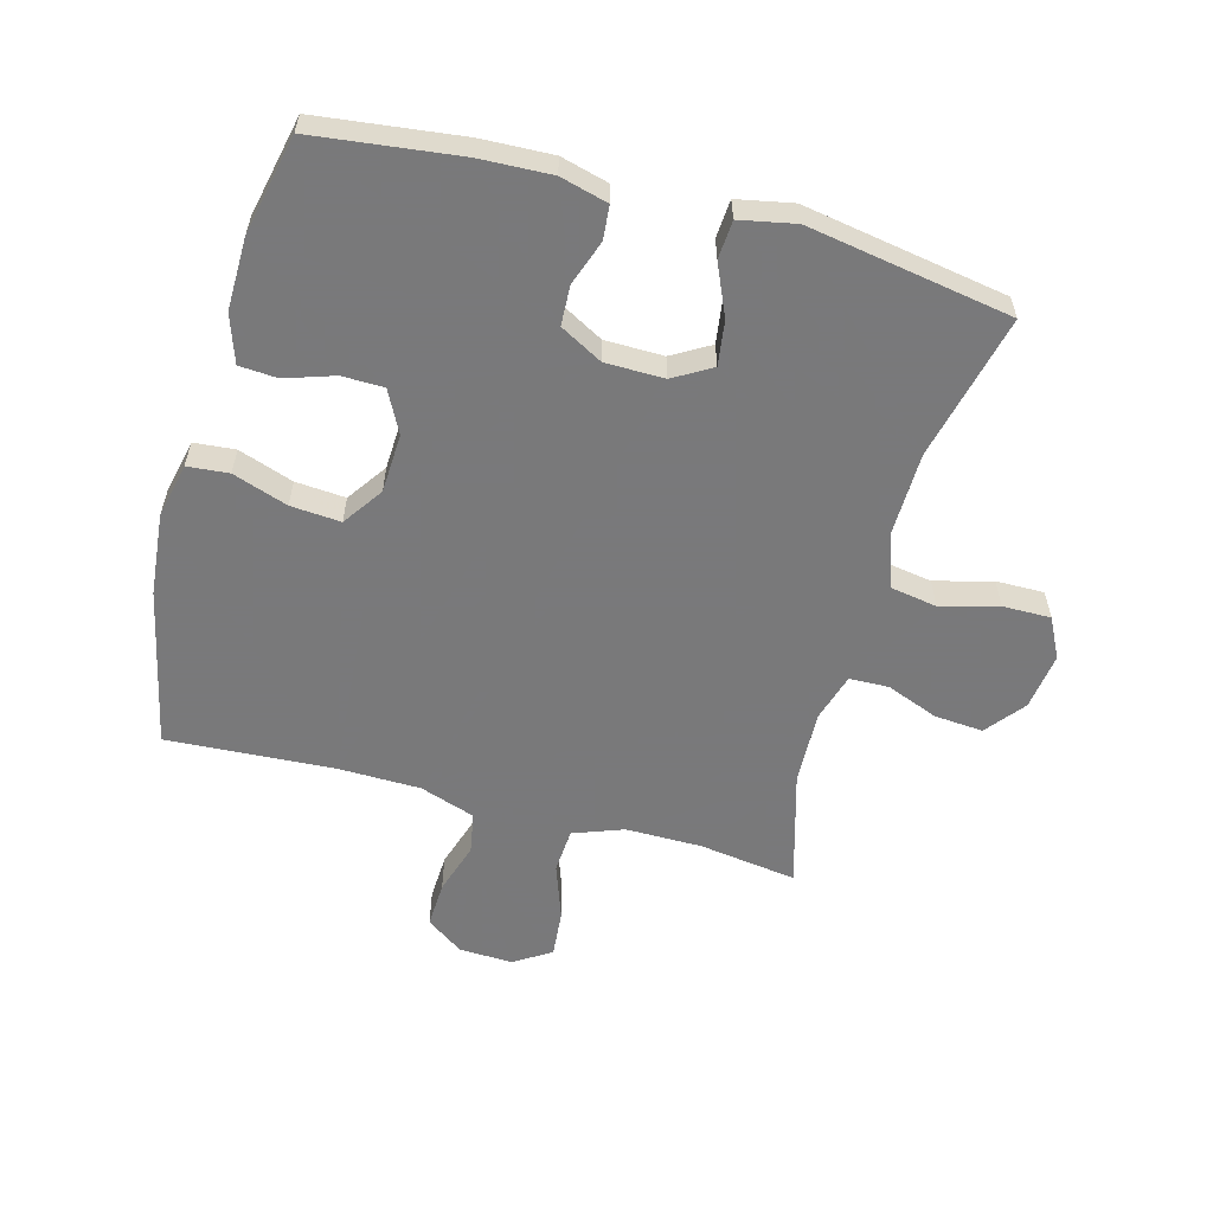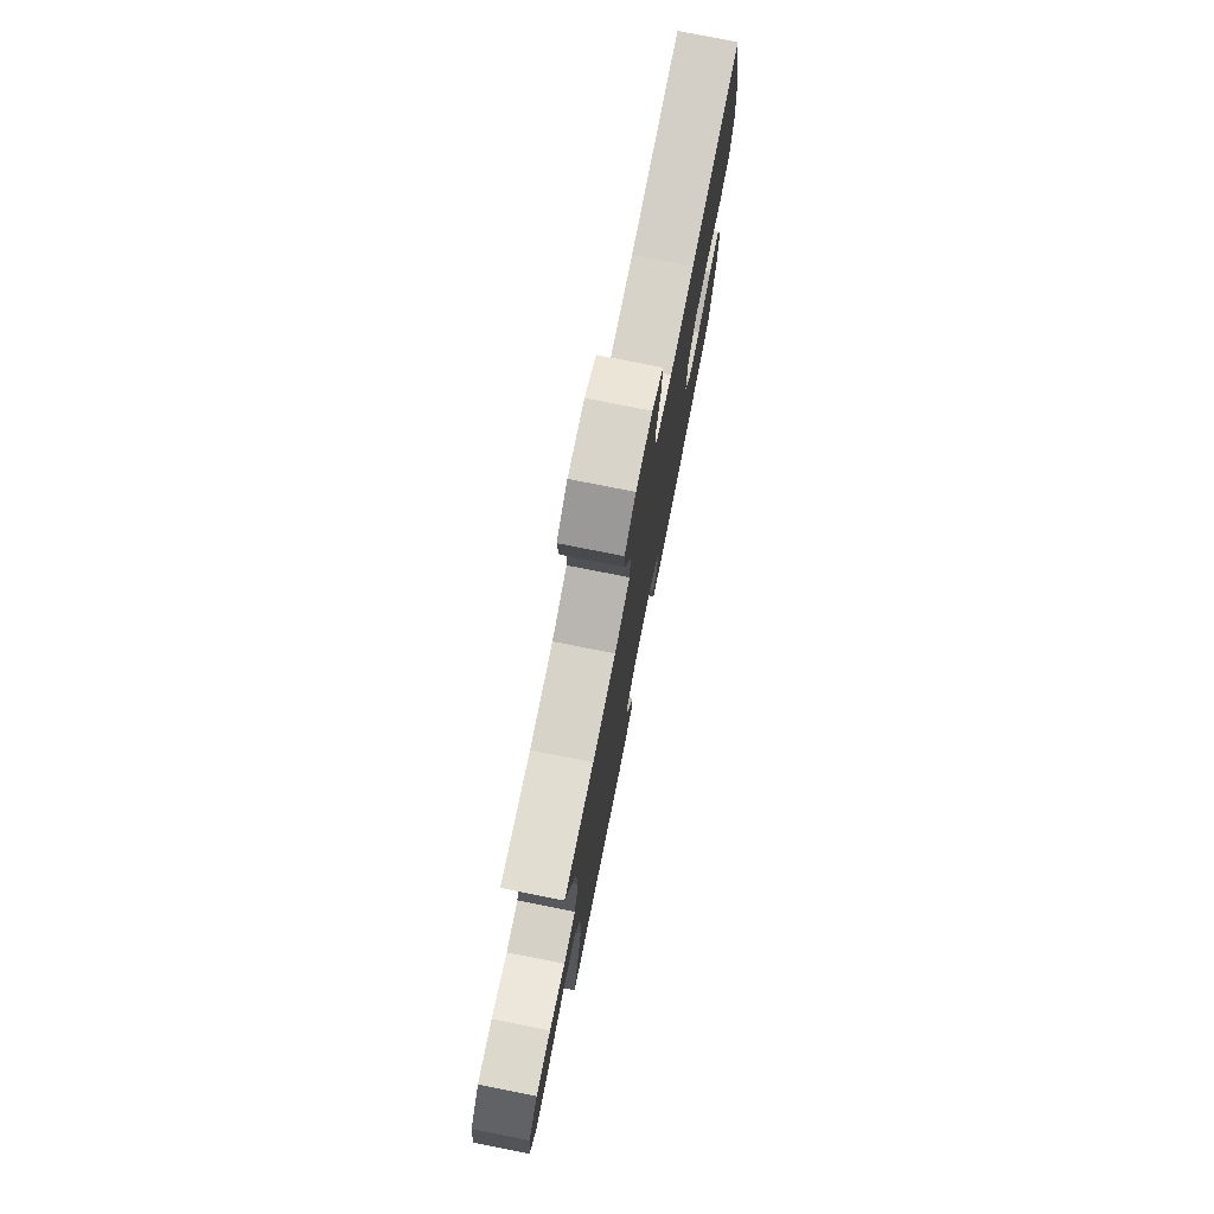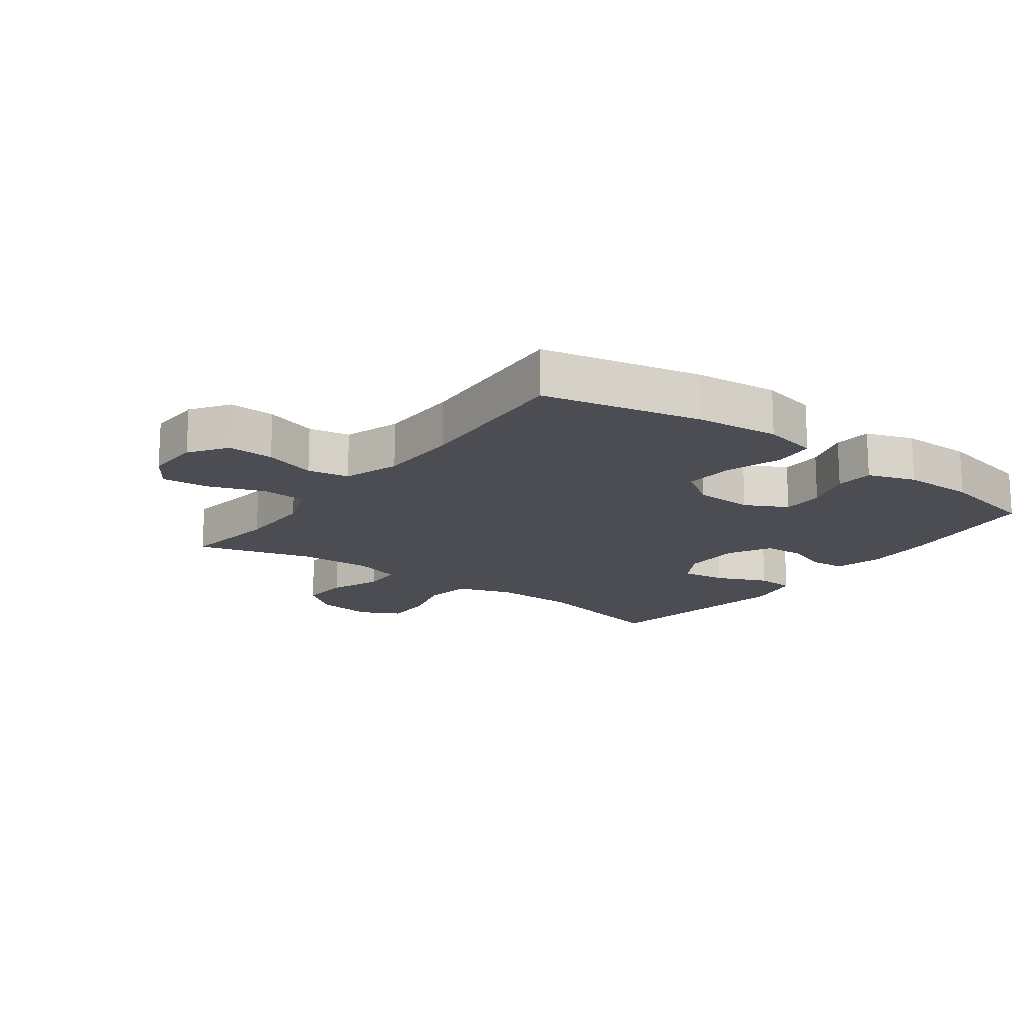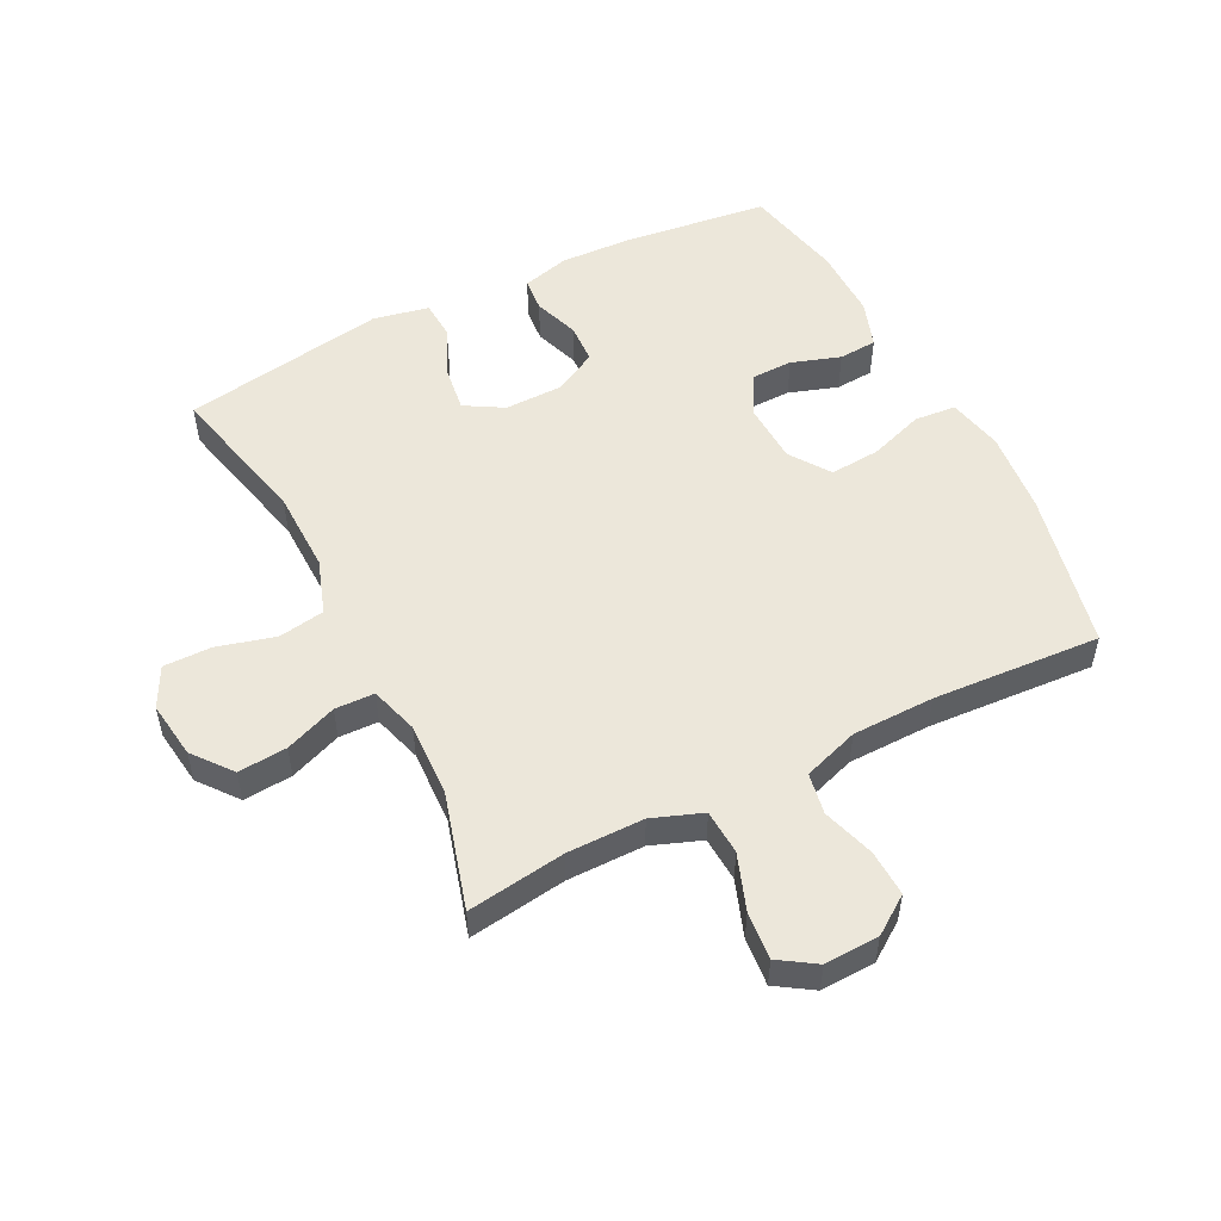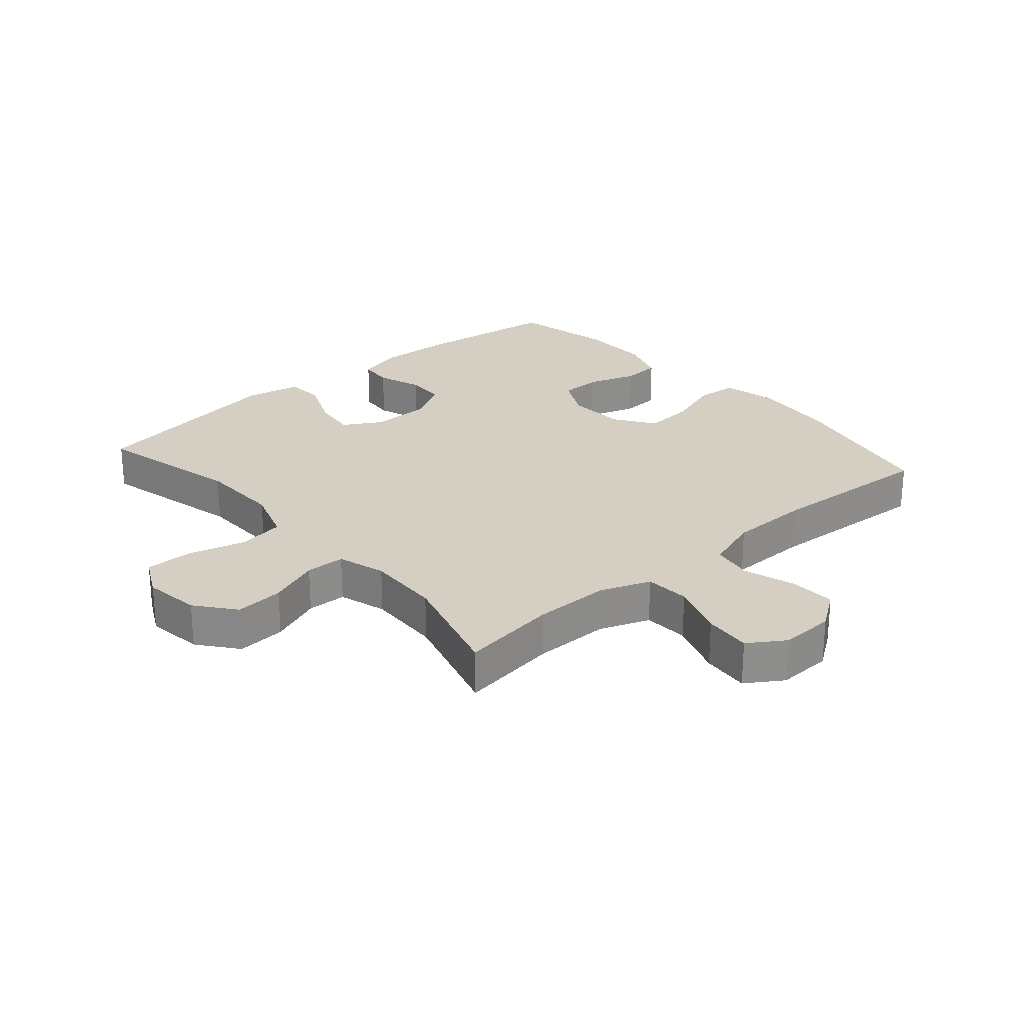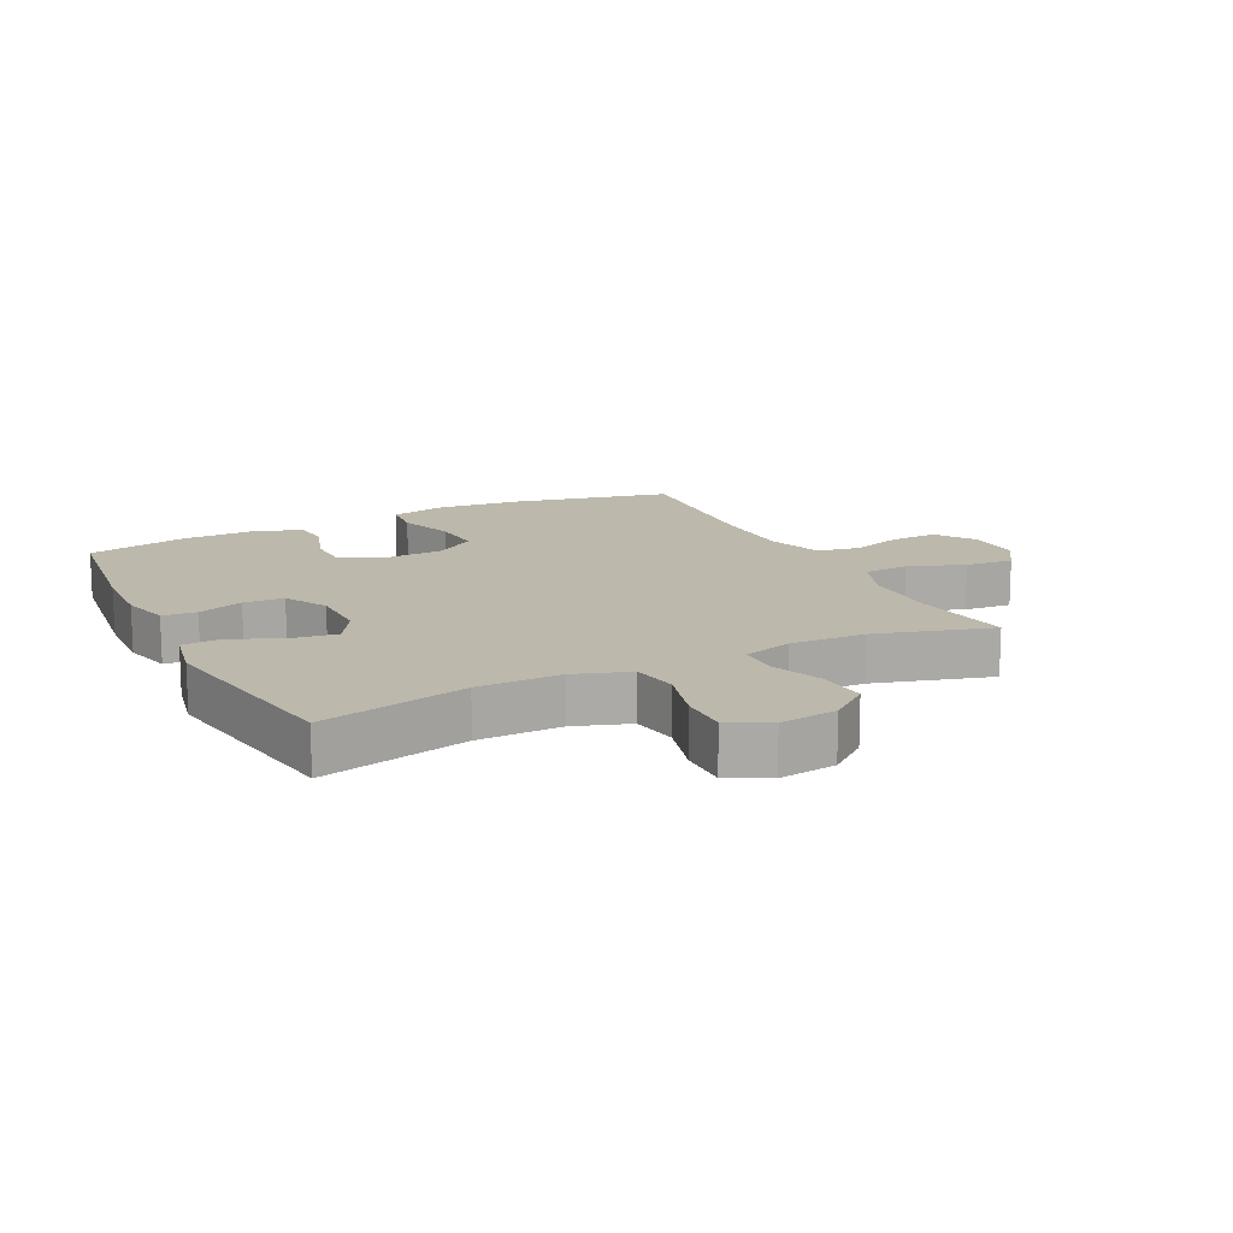
<metadata>
{"format":"obj","ext":"obj","renderer":"f3d","projection":"perspective","resolution":1024,"background":"white","views":[{"elev":-57.8,"azim":164.6,"up":"+Y"},{"elev":77.2,"azim":-78.8,"up":"+Z"},{"elev":-16.4,"azim":53.6,"up":"+Y"},{"elev":52.5,"azim":-26.9,"up":"+Y"},{"elev":25.6,"azim":-41.1,"up":"+Y"},{"elev":14.6,"azim":-116.5,"up":"+Y"}]}
</metadata>
<code>
v 0.5 0.07 0.5
v 0.556 0.07 0.246
v 0.569 0.07 0.114
v 0.55 0.07 0.026
v 0.484 0.07 0.02
v 0.396 0.07 0.05
v 0.316 0.07 0.056
v 0.272 0.07 -0.008
v 0.268 0.07 -0.103
v 0.303 0.07 -0.17
v 0.37 0.07 -0.171
v 0.448 0.07 -0.145
v 0.509 0.07 -0.149
v 0.535 0.07 -0.225
v 0.534 0.07 -0.34
v 0.5 0.07 -0.5
v 0.268 0.07 -0.529
v 0.154 0.07 -0.534
v 0.078 0.07 -0.514
v 0.073 0.07 -0.46
v 0.098 0.07 -0.388
v 0.095 0.07 -0.324
v 0.027 0.07 -0.287
v -0.067 0.07 -0.286
v -0.128 0.07 -0.322
v -0.118 0.07 -0.393
v -0.082 0.07 -0.475
v -0.086 0.07 -0.536
v -0.175 0.07 -0.554
v -0.5 0.07 -0.5
v -0.446 0.07 -0.267
v -0.444 0.07 -0.135
v -0.474 0.07 -0.047
v -0.548 0.07 -0.035
v -0.64 0.07 -0.06
v -0.717 0.07 -0.061
v -0.75 0.07 0.003
v -0.738 0.07 0.094
v -0.689 0.07 0.156
v -0.611 0.07 0.15
v -0.528 0.07 0.118
v -0.465 0.07 0.12
v -0.442 0.07 0.197
v -0.447 0.07 0.316
v -0.5 0.07 0.5
v -0.344 0.07 0.478
v -0.221 0.07 0.478
v -0.141 0.07 0.508
v -0.137 0.07 0.58
v -0.169 0.07 0.669
v -0.176 0.07 0.745
v -0.118 0.07 0.783
v -0.031 0.07 0.78
v 0.029 0.07 0.738
v 0.026 0.07 0.664
v 0 0.07 0.581
v 0.012 0.07 0.515
v 0.101 0.07 0.485
v 0.232 0.07 0.483
v 0.5 0 0.5
v 0.556 0 0.246
v 0.569 0 0.114
v 0.55 0 0.026
v 0.484 0 0.02
v 0.396 0 0.05
v 0.316 0 0.056
v 0.272 0 -0.008
v 0.268 0 -0.103
v 0.303 0 -0.17
v 0.37 0 -0.171
v 0.448 0 -0.145
v 0.509 0 -0.149
v 0.535 0 -0.225
v 0.534 0 -0.34
v 0.5 0 -0.5
v 0.268 0 -0.529
v 0.154 0 -0.534
v 0.078 0 -0.514
v 0.073 0 -0.46
v 0.098 0 -0.388
v 0.095 0 -0.324
v 0.027 0 -0.287
v -0.067 0 -0.286
v -0.128 0 -0.322
v -0.118 0 -0.393
v -0.082 0 -0.475
v -0.086 0 -0.536
v -0.175 0 -0.554
v -0.5 0 -0.5
v -0.446 0 -0.267
v -0.444 0 -0.135
v -0.474 0 -0.047
v -0.548 0 -0.035
v -0.64 0 -0.06
v -0.717 0 -0.061
v -0.75 0 0.003
v -0.738 0 0.094
v -0.689 0 0.156
v -0.611 0 0.15
v -0.528 0 0.118
v -0.465 0 0.12
v -0.442 0 0.197
v -0.447 0 0.316
v -0.5 0 0.5
v -0.344 0 0.478
v -0.221 0 0.478
v -0.141 0 0.508
v -0.137 0 0.58
v -0.169 0 0.669
v -0.176 0 0.745
v -0.118 0 0.783
v -0.031 0 0.78
v 0.029 0 0.738
v 0.026 0 0.664
v 0 0 0.581
v 0.012 0 0.515
v 0.101 0 0.485
v 0.232 0 0.483
f 53 54 55 56
f 51 52 53 56
f 49 50 51 56
f 48 49 56 57
f 47 48 57 58
f 44 45 46
f 43 44 46 47
f 42 43 47 58
f 38 39 40 41
f 38 41 42
f 37 38 42
f 34 35 36 37
f 33 34 37 42
f 32 33 42 58
f 28 29 30 31
f 26 27 28 31
f 25 26 31 32
f 24 25 32 58
f 18 19 20 21
f 18 21 22
f 17 18 22
f 16 17 22
f 15 16 22 23
f 11 12 13 14
f 10 11 14 15
f 3 4 5 6
f 3 6 7
f 59 1 2 3
f 59 3 7
f 23 24 58 59
f 23 59 7 8
f 10 15 23
f 9 10 23
f 8 9 23
f 115 114 113 112
f 115 112 111 110
f 115 110 109 108
f 116 115 108 107
f 117 116 107 106
f 105 104 103
f 106 105 103 102
f 117 106 102 101
f 100 99 98 97
f 101 100 97
f 101 97 96
f 96 95 94 93
f 101 96 93 92
f 117 101 92 91
f 90 89 88 87
f 90 87 86 85
f 91 90 85 84
f 117 91 84 83
f 80 79 78 77
f 81 80 77
f 81 77 76
f 81 76 75
f 82 81 75 74
f 73 72 71 70
f 74 73 70 69
f 65 64 63 62
f 66 65 62
f 62 61 60 118
f 66 62 118
f 118 117 83 82
f 67 66 118 82
f 82 74 69
f 82 69 68
f 82 68 67
f 1 60 61 2
f 2 61 62 3
f 3 62 63 4
f 4 63 64 5
f 5 64 65 6
f 6 65 66 7
f 7 66 67 8
f 8 67 68 9
f 9 68 69 10
f 10 69 70 11
f 11 70 71 12
f 12 71 72 13
f 13 72 73 14
f 14 73 74 15
f 15 74 75 16
f 16 75 76 17
f 17 76 77 18
f 18 77 78 19
f 19 78 79 20
f 20 79 80 21
f 21 80 81 22
f 22 81 82 23
f 23 82 83 24
f 24 83 84 25
f 25 84 85 26
f 26 85 86 27
f 27 86 87 28
f 28 87 88 29
f 29 88 89 30
f 30 89 90 31
f 31 90 91 32
f 32 91 92 33
f 33 92 93 34
f 34 93 94 35
f 35 94 95 36
f 36 95 96 37
f 37 96 97 38
f 38 97 98 39
f 39 98 99 40
f 40 99 100 41
f 41 100 101 42
f 42 101 102 43
f 43 102 103 44
f 44 103 104 45
f 45 104 105 46
f 46 105 106 47
f 47 106 107 48
f 48 107 108 49
f 49 108 109 50
f 50 109 110 51
f 51 110 111 52
f 52 111 112 53
f 53 112 113 54
f 54 113 114 55
f 55 114 115 56
f 56 115 116 57
f 57 116 117 58
f 58 117 118 59
f 59 118 60 1

</code>
